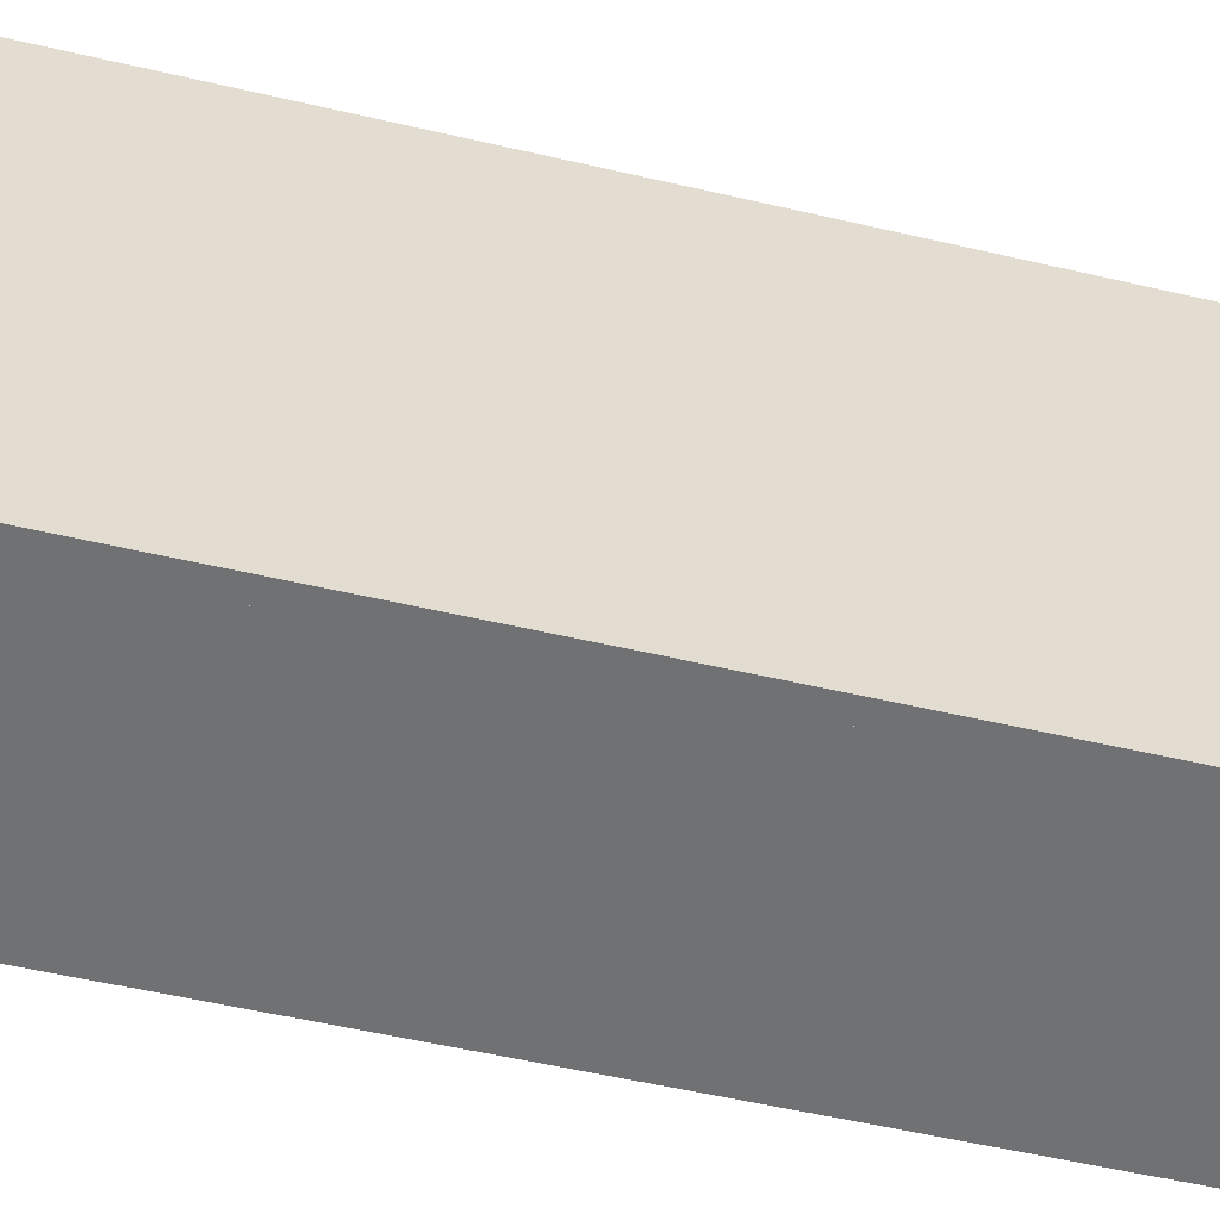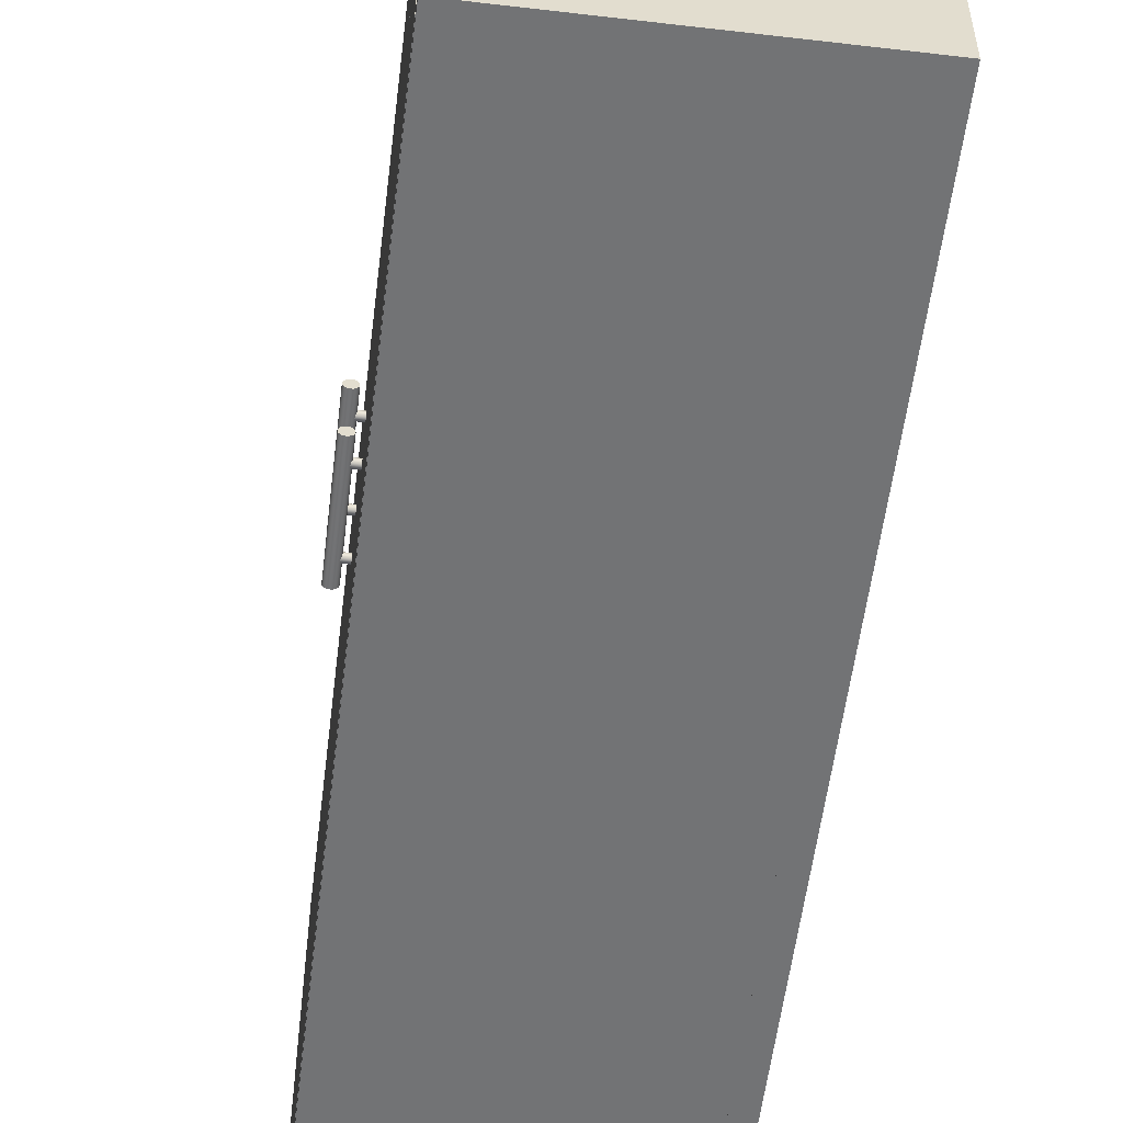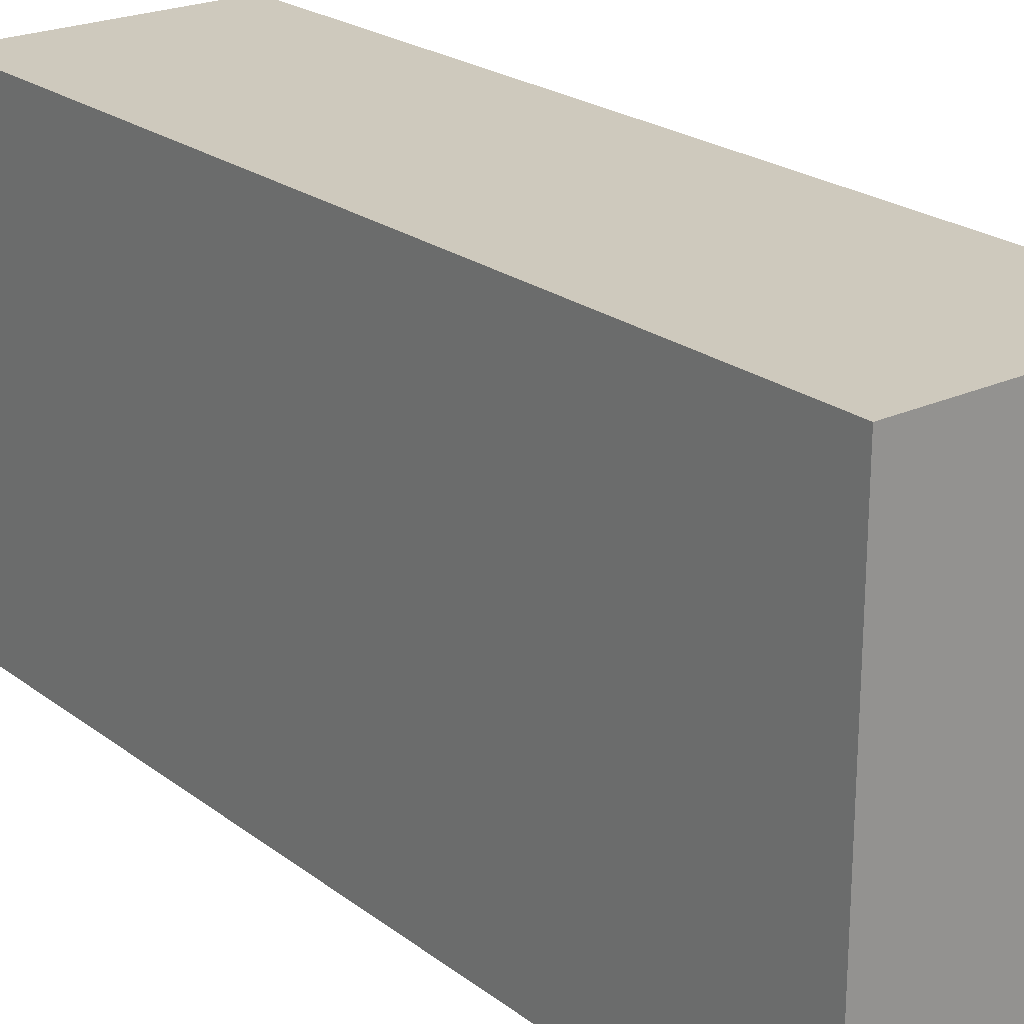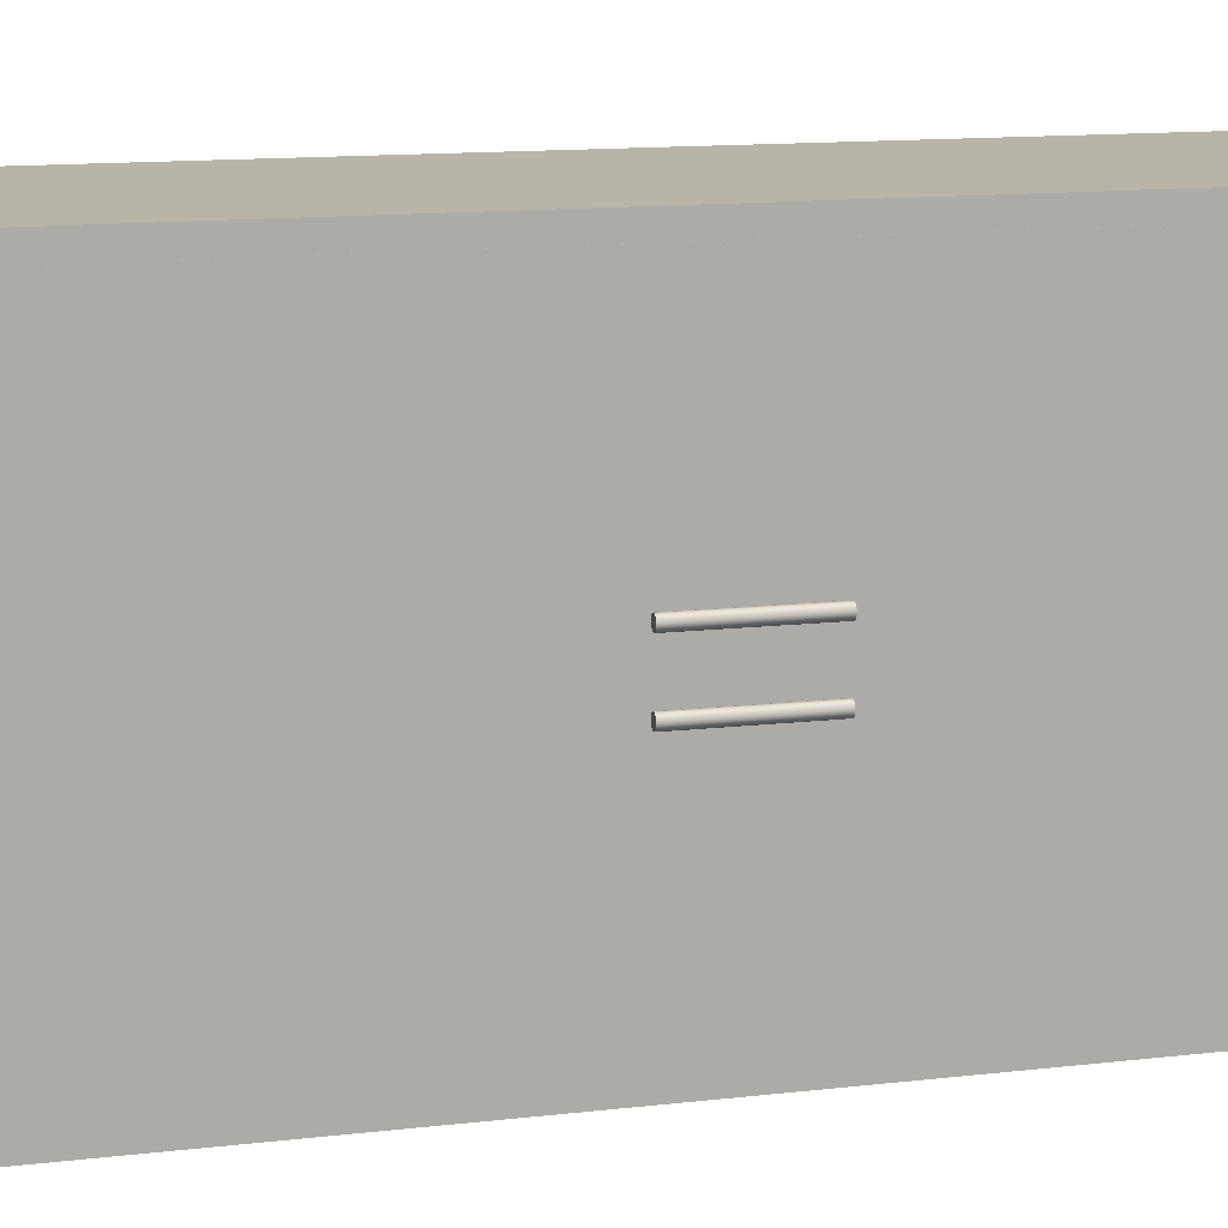
<metadata>
{"format":"obj","ext":"obj","renderer":"f3d","projection":"perspective","resolution":1024,"background":"white","views":[{"elev":-55.2,"azim":-103.8,"up":"+Z"},{"elev":-55.9,"azim":173.0,"up":"+Z"},{"elev":22.7,"azim":-38.3,"up":"+Z"},{"elev":13.0,"azim":74.9,"up":"+Z"}]}
</metadata>
<code>
g default
v -0.65 2.215 1.118
v 0.5848 2.215 1.118
v -0.65 2.301 1.118
v 0.5848 2.301 1.118
v -0.65 2.301 -1.098
v 0.5848 2.301 -1.098
v -0.65 2.215 -1.098
v 0.5848 2.215 -1.098
g pCube5
f 1 2 4 3
f 3 4 6 5
f 5 6 8 7
f 7 8 2 1
f 2 8 6 4
f 7 1 3 5
g default
v -0.564 -2.045 -1.012
v 0.5848 -2.045 -1.012
v -0.564 2.215 -1.012
v 0.5848 2.215 -1.012
v -0.564 2.215 -1.098
v 0.5848 2.215 -1.098
v -0.564 -2.045 -1.098
v 0.5848 -2.045 -1.098
g pCube3
f 9 10 12 11
f 11 12 14 13
f 13 14 16 15
f 15 16 10 9
f 10 16 14 12
f 15 9 11 13
g default
v -0.564 -2.045 1.118
v -0.564 -2.045 -1.098
v -0.564 2.215 1.118
v -0.564 2.215 -1.098
v -0.65 2.215 1.118
v -0.65 2.215 -1.098
v -0.65 -2.045 1.118
v -0.65 -2.045 -1.098
g pCube6
f 17 18 20 19
f 19 20 22 21
f 21 22 24 23
f 23 24 18 17
f 18 24 22 20
f 23 17 19 21
g default
v 0.6598 0.05553 0.1257
v 0.6563 0.05553 0.1187
v 0.6507 0.05553 0.1132
v 0.6438 0.05553 0.1097
v 0.636 0.05553 0.1084
v 0.6283 0.05553 0.1097
v 0.6213 0.05553 0.1132
v 0.6158 0.05553 0.1187
v 0.6122 0.05553 0.1257
v 0.611 0.05553 0.1334
v 0.6122 0.05553 0.1412
v 0.6158 0.05553 0.1481
v 0.6213 0.05553 0.1537
v 0.6283 0.05553 0.1572
v 0.636 0.05553 0.1584
v 0.6438 0.05553 0.1572
v 0.6507 0.05553 0.1537
v 0.6563 0.05553 0.1481
v 0.6598 0.05553 0.1412
v 0.661 0.05553 0.1334
v 0.6598 0.5555 0.1257
v 0.6563 0.5555 0.1187
v 0.6507 0.5555 0.1132
v 0.6438 0.5555 0.1097
v 0.636 0.5555 0.1084
v 0.6283 0.5555 0.1097
v 0.6213 0.5555 0.1132
v 0.6158 0.5555 0.1187
v 0.6122 0.5555 0.1257
v 0.611 0.5555 0.1334
v 0.6122 0.5555 0.1412
v 0.6158 0.5555 0.1481
v 0.6213 0.5555 0.1537
v 0.6283 0.5555 0.1572
v 0.636 0.5555 0.1584
v 0.6438 0.5555 0.1572
v 0.6507 0.5555 0.1537
v 0.6563 0.5555 0.1481
v 0.6598 0.5555 0.1412
v 0.661 0.5555 0.1334
v 0.636 0.05553 0.1334
v 0.636 0.5555 0.1334
g pCylinder1
f 25 26 46 45
f 26 27 47 46
f 27 28 48 47
f 28 29 49 48
f 29 30 50 49
f 30 31 51 50
f 31 32 52 51
f 32 33 53 52
f 33 34 54 53
f 34 35 55 54
f 35 36 56 55
f 36 37 57 56
f 37 38 58 57
f 38 39 59 58
f 39 40 60 59
f 40 41 61 60
f 41 42 62 61
f 42 43 63 62
f 43 44 64 63
f 44 25 45 64
f 26 25 65
f 27 26 65
f 28 27 65
f 29 28 65
f 30 29 65
f 31 30 65
f 32 31 65
f 33 32 65
f 34 33 65
f 35 34 65
f 36 35 65
f 37 36 65
f 38 37 65
f 39 38 65
f 40 39 65
f 41 40 65
f 42 41 65
f 43 42 65
f 44 43 65
f 25 44 65
f 45 46 66
f 46 47 66
f 47 48 66
f 48 49 66
f 49 50 66
f 50 51 66
f 51 52 66
f 52 53 66
f 53 54 66
f 54 55 66
f 55 56 66
f 56 57 66
f 57 58 66
f 58 59 66
f 59 60 66
f 60 61 66
f 61 62 66
f 62 63 66
f 63 64 66
f 64 45 66
g default
v 0.586 -2.045 1.032
v 0.586 -2.045 0.009964
v 0.586 2.215 1.032
v 0.586 2.215 0.009964
v 0.5 2.215 1.032
v 0.5 2.215 0.009964
v 0.5 -2.045 1.032
v 0.5 -2.045 0.009964
g pCube7
f 67 68 70 69
f 69 70 72 71
f 71 72 74 73
f 73 74 68 67
f 68 74 72 70
f 73 67 69 71
g default
v 0.586 -2.045 0.009823
v 0.586 -2.045 -1.012
v 0.586 2.215 0.009823
v 0.586 2.215 -1.012
v 0.5 2.215 0.009823
v 0.5 2.215 -1.012
v 0.5 -2.045 0.009823
v 0.5 -2.045 -1.012
g pCube8
f 75 76 78 77
f 77 78 80 79
f 79 80 82 81
f 81 82 76 75
f 76 82 80 78
f 81 75 77 79
g default
v 0.5844 0.1626 0.1384
v 0.5844 0.1603 0.143
v 0.5844 0.1568 0.1465
v 0.5844 0.1522 0.1488
v 0.5844 0.1472 0.1496
v 0.5844 0.1422 0.1488
v 0.5844 0.1377 0.1465
v 0.5844 0.1341 0.143
v 0.5844 0.1319 0.1384
v 0.5844 0.1311 0.1334
v 0.5844 0.1319 0.1284
v 0.5844 0.1341 0.1239
v 0.5844 0.1377 0.1203
v 0.5844 0.1422 0.1181
v 0.5844 0.1472 0.1173
v 0.5844 0.1522 0.1181
v 0.5844 0.1568 0.1203
v 0.5844 0.1603 0.1239
v 0.5844 0.1626 0.1284
v 0.5844 0.1634 0.1334
v 0.6255 0.1626 0.1384
v 0.6255 0.1603 0.143
v 0.6255 0.1568 0.1465
v 0.6255 0.1522 0.1488
v 0.6255 0.1472 0.1496
v 0.6255 0.1422 0.1488
v 0.6255 0.1377 0.1465
v 0.6255 0.1341 0.143
v 0.6255 0.1319 0.1384
v 0.6255 0.1311 0.1334
v 0.6255 0.1319 0.1284
v 0.6255 0.1341 0.1239
v 0.6255 0.1377 0.1203
v 0.6255 0.1422 0.1181
v 0.6255 0.1472 0.1173
v 0.6255 0.1522 0.1181
v 0.6255 0.1568 0.1203
v 0.6255 0.1603 0.1239
v 0.6255 0.1626 0.1284
v 0.6255 0.1634 0.1334
v 0.5844 0.1472 0.1334
v 0.6255 0.1472 0.1334
g pCylinder3
f 83 84 104 103
f 84 85 105 104
f 85 86 106 105
f 86 87 107 106
f 87 88 108 107
f 88 89 109 108
f 89 90 110 109
f 90 91 111 110
f 91 92 112 111
f 92 93 113 112
f 93 94 114 113
f 94 95 115 114
f 95 96 116 115
f 96 97 117 116
f 97 98 118 117
f 98 99 119 118
f 99 100 120 119
f 100 101 121 120
f 101 102 122 121
f 102 83 103 122
f 84 83 123
f 85 84 123
f 86 85 123
f 87 86 123
f 88 87 123
f 89 88 123
f 90 89 123
f 91 90 123
f 92 91 123
f 93 92 123
f 94 93 123
f 95 94 123
f 96 95 123
f 97 96 123
f 98 97 123
f 99 98 123
f 100 99 123
f 101 100 123
f 102 101 123
f 83 102 123
f 103 104 124
f 104 105 124
f 105 106 124
f 106 107 124
f 107 108 124
f 108 109 124
f 109 110 124
f 110 111 124
f 111 112 124
f 112 113 124
f 113 114 124
f 114 115 124
f 115 116 124
f 116 117 124
f 117 118 124
f 118 119 124
f 119 120 124
f 120 121 124
f 121 122 124
f 122 103 124
g default
v 0.5844 0.4716 0.1384
v 0.5844 0.4693 0.143
v 0.5844 0.4657 0.1465
v 0.5844 0.4612 0.1488
v 0.5844 0.4562 0.1496
v 0.5844 0.4512 0.1488
v 0.5844 0.4467 0.1465
v 0.5844 0.4431 0.143
v 0.5844 0.4408 0.1384
v 0.5844 0.44 0.1334
v 0.5844 0.4408 0.1284
v 0.5844 0.4431 0.1239
v 0.5844 0.4467 0.1203
v 0.5844 0.4512 0.1181
v 0.5844 0.4562 0.1173
v 0.5844 0.4612 0.1181
v 0.5844 0.4657 0.1203
v 0.5844 0.4693 0.1239
v 0.5844 0.4716 0.1284
v 0.5844 0.4724 0.1334
v 0.6255 0.4716 0.1384
v 0.6255 0.4693 0.143
v 0.6255 0.4657 0.1465
v 0.6255 0.4612 0.1488
v 0.6255 0.4562 0.1496
v 0.6255 0.4512 0.1488
v 0.6255 0.4467 0.1465
v 0.6255 0.4431 0.143
v 0.6255 0.4408 0.1384
v 0.6255 0.44 0.1334
v 0.6255 0.4408 0.1284
v 0.6255 0.4431 0.1239
v 0.6255 0.4467 0.1203
v 0.6255 0.4512 0.1181
v 0.6255 0.4562 0.1173
v 0.6255 0.4612 0.1181
v 0.6255 0.4657 0.1203
v 0.6255 0.4693 0.1239
v 0.6255 0.4716 0.1284
v 0.6255 0.4724 0.1334
v 0.5844 0.4562 0.1334
v 0.6255 0.4562 0.1334
g pCylinder2
f 125 126 146 145
f 126 127 147 146
f 127 128 148 147
f 128 129 149 148
f 129 130 150 149
f 130 131 151 150
f 131 132 152 151
f 132 133 153 152
f 133 134 154 153
f 134 135 155 154
f 135 136 156 155
f 136 137 157 156
f 137 138 158 157
f 138 139 159 158
f 139 140 160 159
f 140 141 161 160
f 141 142 162 161
f 142 143 163 162
f 143 144 164 163
f 144 125 145 164
f 126 125 165
f 127 126 165
f 128 127 165
f 129 128 165
f 130 129 165
f 131 130 165
f 132 131 165
f 133 132 165
f 134 133 165
f 135 134 165
f 136 135 165
f 137 136 165
f 138 137 165
f 139 138 165
f 140 139 165
f 141 140 165
f 142 141 165
f 143 142 165
f 144 143 165
f 125 144 165
f 145 146 166
f 146 147 166
f 147 148 166
f 148 149 166
f 149 150 166
f 150 151 166
f 151 152 166
f 152 153 166
f 153 154 166
f 154 155 166
f 155 156 166
f 156 157 166
f 157 158 166
f 158 159 166
f 159 160 166
f 160 161 166
f 161 162 166
f 162 163 166
f 163 164 166
f 164 145 166
g default
v -0.5 1.613 1.032
v 0.5 1.613 1.032
v -0.5 1.683 1.032
v 0.5 1.683 1.032
v -0.5 1.683 -1.012
v 0.5 1.683 -1.012
v -0.5 1.613 -1.012
v 0.5 1.613 -1.012
g pCube9
f 167 168 170 169
f 169 170 172 171
f 171 172 174 173
f 173 174 168 167
f 168 174 172 170
f 173 167 169 171
g default
v -0.564 -2.045 1.118
v 0.5848 -2.045 1.118
v -0.564 2.215 1.118
v 0.5848 2.215 1.118
v -0.564 2.215 1.032
v 0.5848 2.215 1.032
v -0.564 -2.045 1.032
v 0.5848 -2.045 1.032
g pCube2
f 175 176 178 177
f 177 178 180 179
f 179 180 182 181
f 181 182 176 175
f 176 182 180 178
f 181 175 177 179
g default
v -0.5 -1.934 1.032
v 0.5 -1.934 1.032
v -0.5 -1.592 1.032
v 0.5 -1.592 1.032
v -0.5 -1.592 -1.012
v 0.5 -1.592 -1.012
v -0.5 -1.934 -1.012
v 0.5 -1.934 -1.012
g pCube1
f 183 184 186 185
f 185 186 188 187
f 187 188 190 189
f 189 190 184 183
f 184 190 188 186
f 189 183 185 187
g default
v 0.6598 0.05553 -0.1168
v 0.6563 0.05553 -0.1238
v 0.6507 0.05553 -0.1293
v 0.6438 0.05553 -0.1328
v 0.636 0.05553 -0.1341
v 0.6283 0.05553 -0.1328
v 0.6213 0.05553 -0.1293
v 0.6158 0.05553 -0.1238
v 0.6122 0.05553 -0.1168
v 0.611 0.05553 -0.1091
v 0.6122 0.05553 -0.1013
v 0.6158 0.05553 -0.09437
v 0.6213 0.05553 -0.08884
v 0.6283 0.05553 -0.08529
v 0.636 0.05553 -0.08406
v 0.6438 0.05553 -0.08529
v 0.6507 0.05553 -0.08884
v 0.6563 0.05553 -0.09437
v 0.6598 0.05553 -0.1013
v 0.661 0.05553 -0.1091
v 0.6598 0.5555 -0.1168
v 0.6563 0.5555 -0.1238
v 0.6507 0.5555 -0.1293
v 0.6438 0.5555 -0.1328
v 0.636 0.5555 -0.1341
v 0.6283 0.5555 -0.1328
v 0.6213 0.5555 -0.1293
v 0.6158 0.5555 -0.1238
v 0.6122 0.5555 -0.1168
v 0.611 0.5555 -0.1091
v 0.6122 0.5555 -0.1013
v 0.6158 0.5555 -0.09437
v 0.6213 0.5555 -0.08884
v 0.6283 0.5555 -0.08529
v 0.636 0.5555 -0.08406
v 0.6438 0.5555 -0.08529
v 0.6507 0.5555 -0.08884
v 0.6563 0.5555 -0.09437
v 0.6598 0.5555 -0.1013
v 0.661 0.5555 -0.1091
v 0.636 0.05553 -0.1091
v 0.636 0.5555 -0.1091
g pCylinder6
f 191 192 212 211
f 192 193 213 212
f 193 194 214 213
f 194 195 215 214
f 195 196 216 215
f 196 197 217 216
f 197 198 218 217
f 198 199 219 218
f 199 200 220 219
f 200 201 221 220
f 201 202 222 221
f 202 203 223 222
f 203 204 224 223
f 204 205 225 224
f 205 206 226 225
f 206 207 227 226
f 207 208 228 227
f 208 209 229 228
f 209 210 230 229
f 210 191 211 230
f 192 191 231
f 193 192 231
f 194 193 231
f 195 194 231
f 196 195 231
f 197 196 231
f 198 197 231
f 199 198 231
f 200 199 231
f 201 200 231
f 202 201 231
f 203 202 231
f 204 203 231
f 205 204 231
f 206 205 231
f 207 206 231
f 208 207 231
f 209 208 231
f 210 209 231
f 191 210 231
f 211 212 232
f 212 213 232
f 213 214 232
f 214 215 232
f 215 216 232
f 216 217 232
f 217 218 232
f 218 219 232
f 219 220 232
f 220 221 232
f 221 222 232
f 222 223 232
f 223 224 232
f 224 225 232
f 225 226 232
f 226 227 232
f 227 228 232
f 228 229 232
f 229 230 232
f 230 211 232
g default
v 0.5844 0.4716 -0.1041
v 0.5844 0.4693 -0.09955
v 0.5844 0.4657 -0.09597
v 0.5844 0.4612 -0.09367
v 0.5844 0.4562 -0.09288
v 0.5844 0.4512 -0.09367
v 0.5844 0.4467 -0.09597
v 0.5844 0.4431 -0.09955
v 0.5844 0.4408 -0.1041
v 0.5844 0.44 -0.1091
v 0.5844 0.4408 -0.1141
v 0.5844 0.4431 -0.1186
v 0.5844 0.4467 -0.1222
v 0.5844 0.4512 -0.1245
v 0.5844 0.4562 -0.1252
v 0.5844 0.4612 -0.1245
v 0.5844 0.4657 -0.1222
v 0.5844 0.4693 -0.1186
v 0.5844 0.4716 -0.1141
v 0.5844 0.4724 -0.1091
v 0.6255 0.4716 -0.1041
v 0.6255 0.4693 -0.09955
v 0.6255 0.4657 -0.09597
v 0.6255 0.4612 -0.09367
v 0.6255 0.4562 -0.09288
v 0.6255 0.4512 -0.09367
v 0.6255 0.4467 -0.09597
v 0.6255 0.4431 -0.09955
v 0.6255 0.4408 -0.1041
v 0.6255 0.44 -0.1091
v 0.6255 0.4408 -0.1141
v 0.6255 0.4431 -0.1186
v 0.6255 0.4467 -0.1222
v 0.6255 0.4512 -0.1245
v 0.6255 0.4562 -0.1252
v 0.6255 0.4612 -0.1245
v 0.6255 0.4657 -0.1222
v 0.6255 0.4693 -0.1186
v 0.6255 0.4716 -0.1141
v 0.6255 0.4724 -0.1091
v 0.5844 0.4562 -0.1091
v 0.6255 0.4562 -0.1091
g pCylinder5
f 233 234 254 253
f 234 235 255 254
f 235 236 256 255
f 236 237 257 256
f 237 238 258 257
f 238 239 259 258
f 239 240 260 259
f 240 241 261 260
f 241 242 262 261
f 242 243 263 262
f 243 244 264 263
f 244 245 265 264
f 245 246 266 265
f 246 247 267 266
f 247 248 268 267
f 248 249 269 268
f 249 250 270 269
f 250 251 271 270
f 251 252 272 271
f 252 233 253 272
f 234 233 273
f 235 234 273
f 236 235 273
f 237 236 273
f 238 237 273
f 239 238 273
f 240 239 273
f 241 240 273
f 242 241 273
f 243 242 273
f 244 243 273
f 245 244 273
f 246 245 273
f 247 246 273
f 248 247 273
f 249 248 273
f 250 249 273
f 251 250 273
f 252 251 273
f 233 252 273
f 253 254 274
f 254 255 274
f 255 256 274
f 256 257 274
f 257 258 274
f 258 259 274
f 259 260 274
f 260 261 274
f 261 262 274
f 262 263 274
f 263 264 274
f 264 265 274
f 265 266 274
f 266 267 274
f 267 268 274
f 268 269 274
f 269 270 274
f 270 271 274
f 271 272 274
f 272 253 274
g default
v 0.5844 0.1626 -0.1041
v 0.5844 0.1603 -0.09955
v 0.5844 0.1568 -0.09597
v 0.5844 0.1522 -0.09367
v 0.5844 0.1472 -0.09288
v 0.5844 0.1422 -0.09367
v 0.5844 0.1377 -0.09597
v 0.5844 0.1341 -0.09955
v 0.5844 0.1319 -0.1041
v 0.5844 0.1311 -0.1091
v 0.5844 0.1319 -0.1141
v 0.5844 0.1341 -0.1186
v 0.5844 0.1377 -0.1222
v 0.5844 0.1422 -0.1245
v 0.5844 0.1472 -0.1252
v 0.5844 0.1522 -0.1245
v 0.5844 0.1568 -0.1222
v 0.5844 0.1603 -0.1186
v 0.5844 0.1626 -0.1141
v 0.5844 0.1634 -0.1091
v 0.6255 0.1626 -0.1041
v 0.6255 0.1603 -0.09955
v 0.6255 0.1568 -0.09597
v 0.6255 0.1522 -0.09367
v 0.6255 0.1472 -0.09288
v 0.6255 0.1422 -0.09367
v 0.6255 0.1377 -0.09597
v 0.6255 0.1341 -0.09955
v 0.6255 0.1319 -0.1041
v 0.6255 0.1311 -0.1091
v 0.6255 0.1319 -0.1141
v 0.6255 0.1341 -0.1186
v 0.6255 0.1377 -0.1222
v 0.6255 0.1422 -0.1245
v 0.6255 0.1472 -0.1252
v 0.6255 0.1522 -0.1245
v 0.6255 0.1568 -0.1222
v 0.6255 0.1603 -0.1186
v 0.6255 0.1626 -0.1141
v 0.6255 0.1634 -0.1091
v 0.5844 0.1472 -0.1091
v 0.6255 0.1472 -0.1091
g pCylinder4
f 275 276 296 295
f 276 277 297 296
f 277 278 298 297
f 278 279 299 298
f 279 280 300 299
f 280 281 301 300
f 281 282 302 301
f 282 283 303 302
f 283 284 304 303
f 284 285 305 304
f 285 286 306 305
f 286 287 307 306
f 287 288 308 307
f 288 289 309 308
f 289 290 310 309
f 290 291 311 310
f 291 292 312 311
f 292 293 313 312
f 293 294 314 313
f 294 275 295 314
f 276 275 315
f 277 276 315
f 278 277 315
f 279 278 315
f 280 279 315
f 281 280 315
f 282 281 315
f 283 282 315
f 284 283 315
f 285 284 315
f 286 285 315
f 287 286 315
f 288 287 315
f 289 288 315
f 290 289 315
f 291 290 315
f 292 291 315
f 293 292 315
f 294 293 315
f 275 294 315
f 295 296 316
f 296 297 316
f 297 298 316
f 298 299 316
f 299 300 316
f 300 301 316
f 301 302 316
f 302 303 316
f 303 304 316
f 304 305 316
f 305 306 316
f 306 307 316
f 307 308 316
f 308 309 316
f 309 310 316
f 310 311 316
f 311 312 316
f 312 313 316
f 313 314 316
f 314 295 316

</code>
